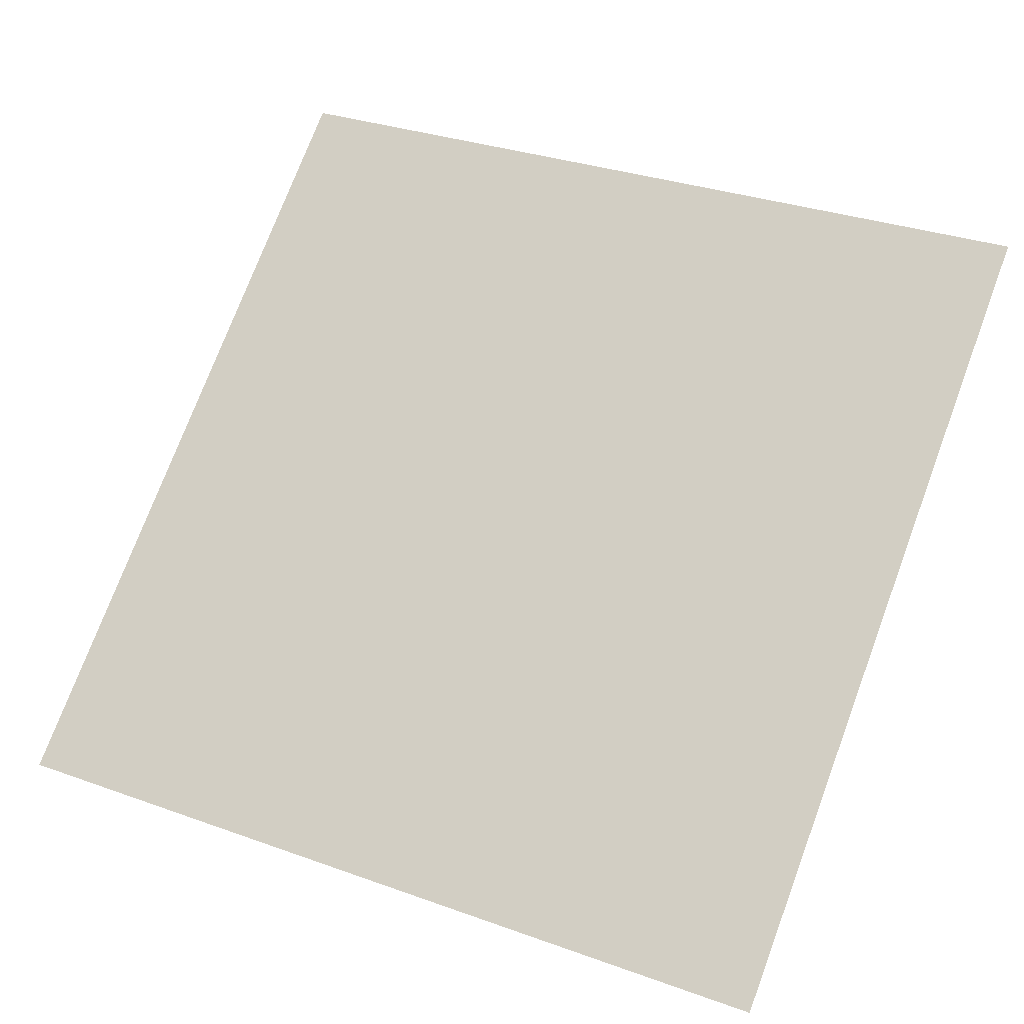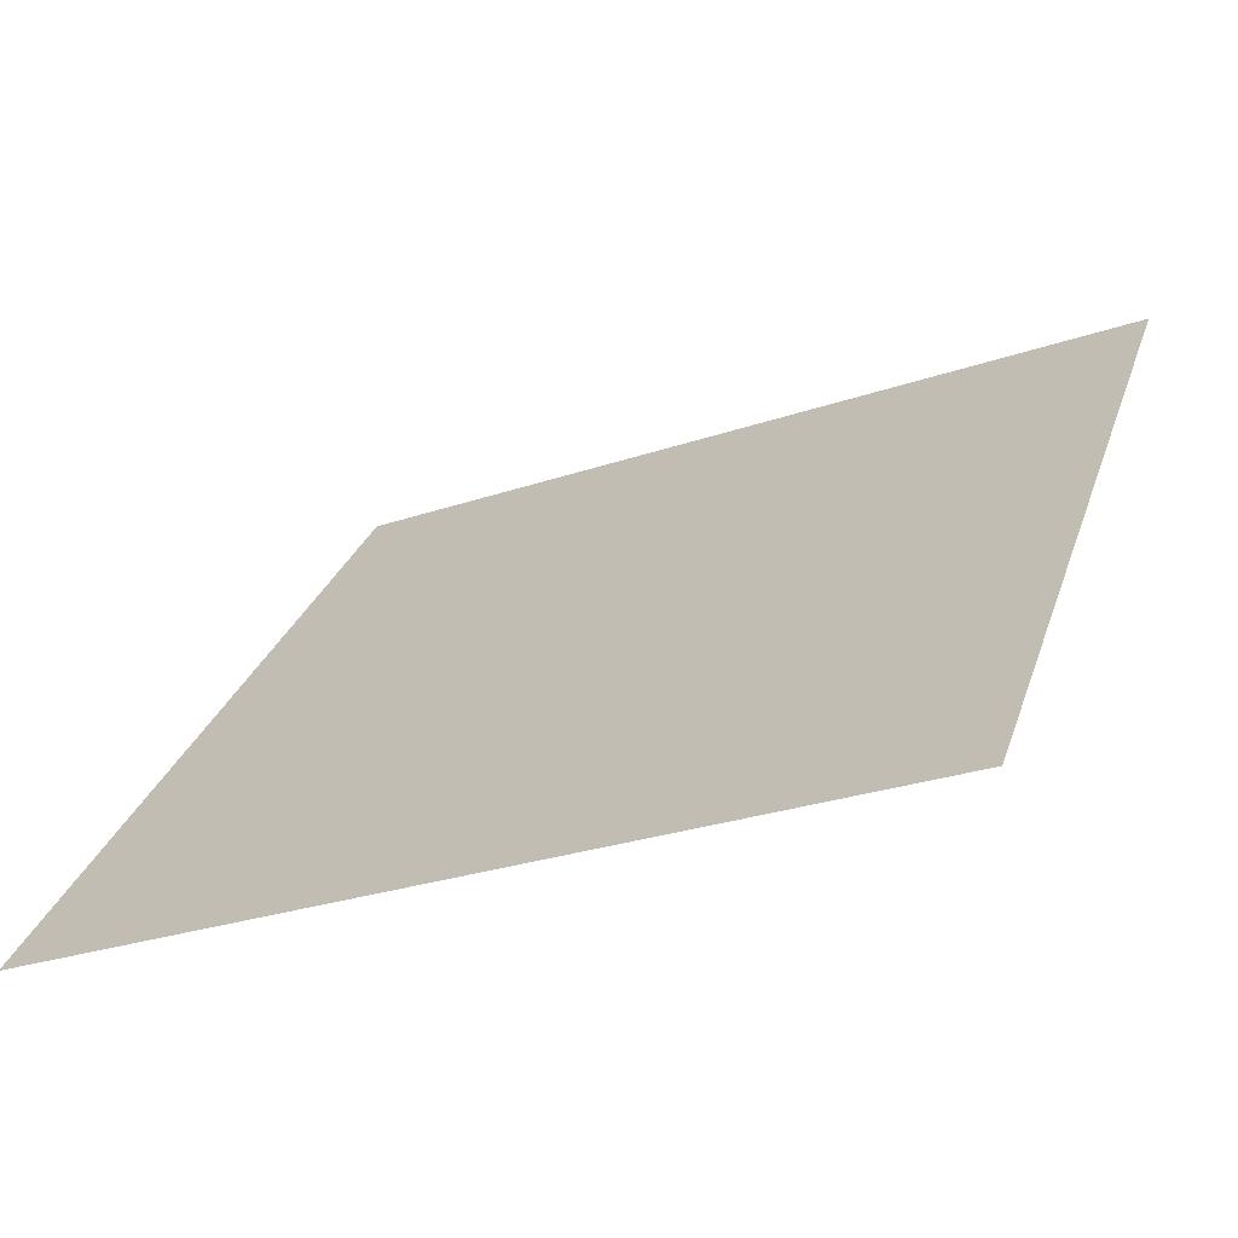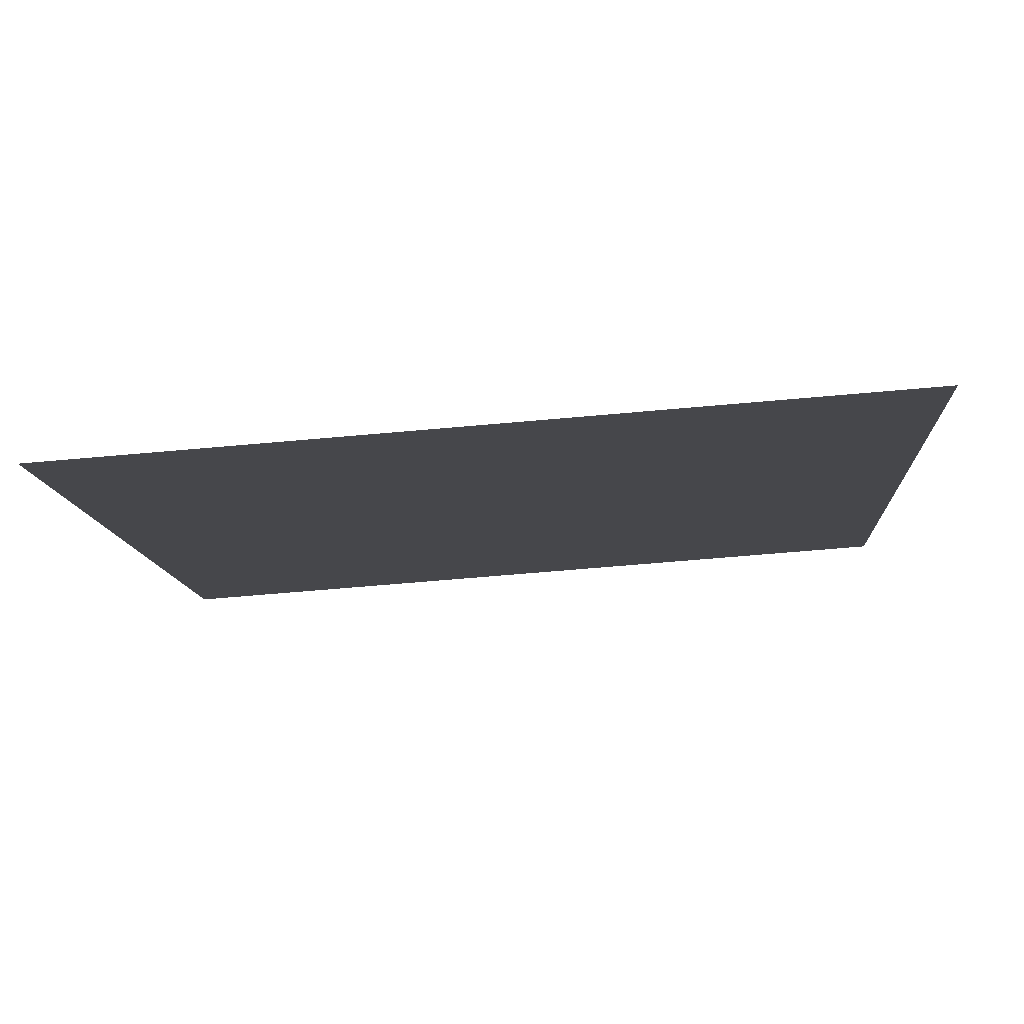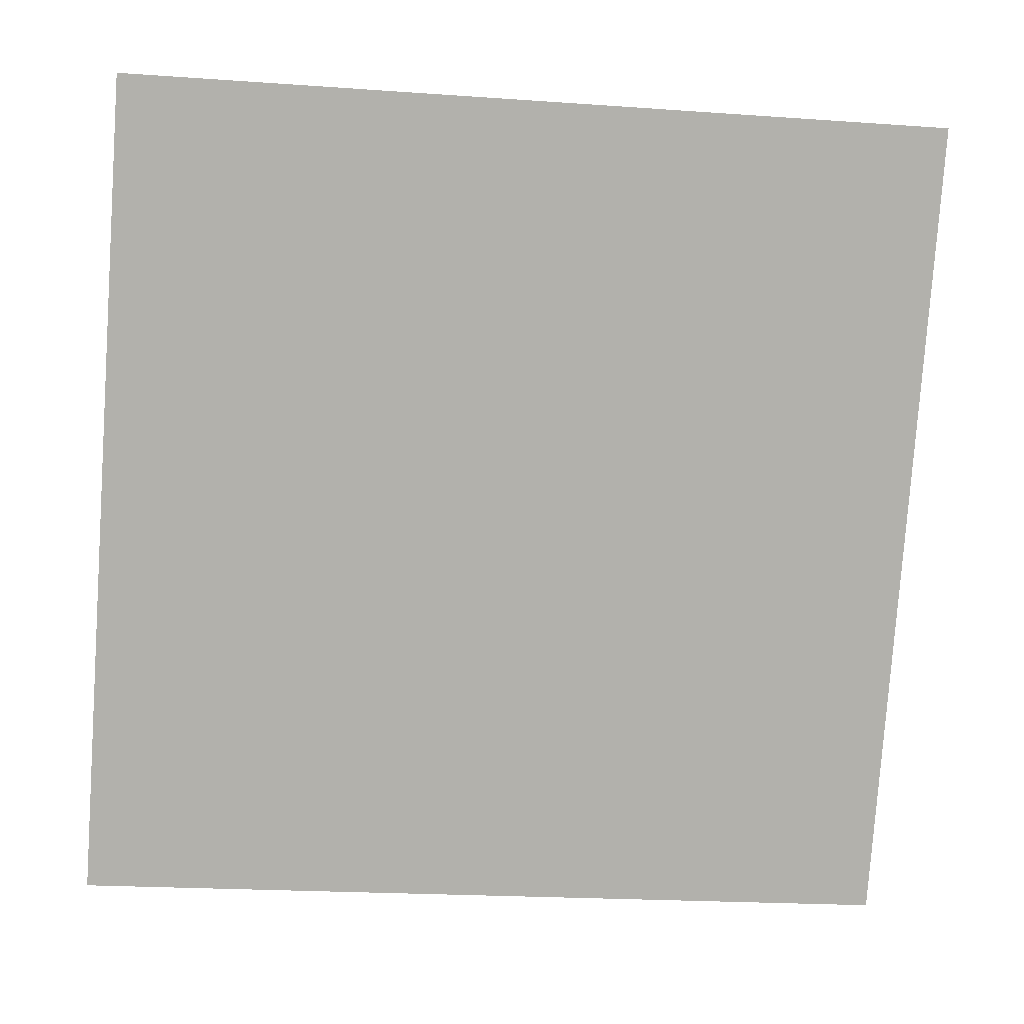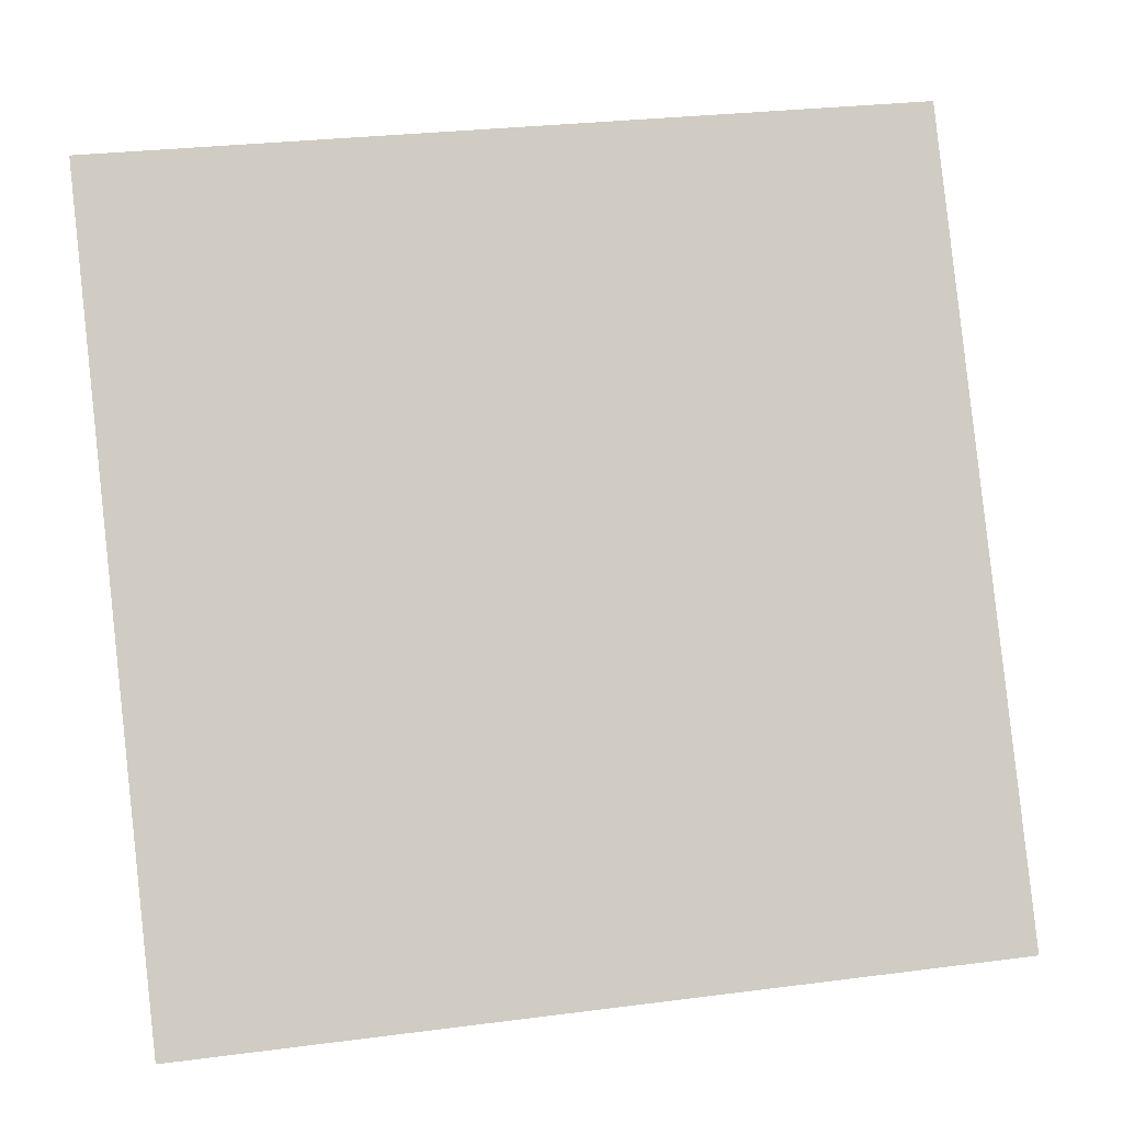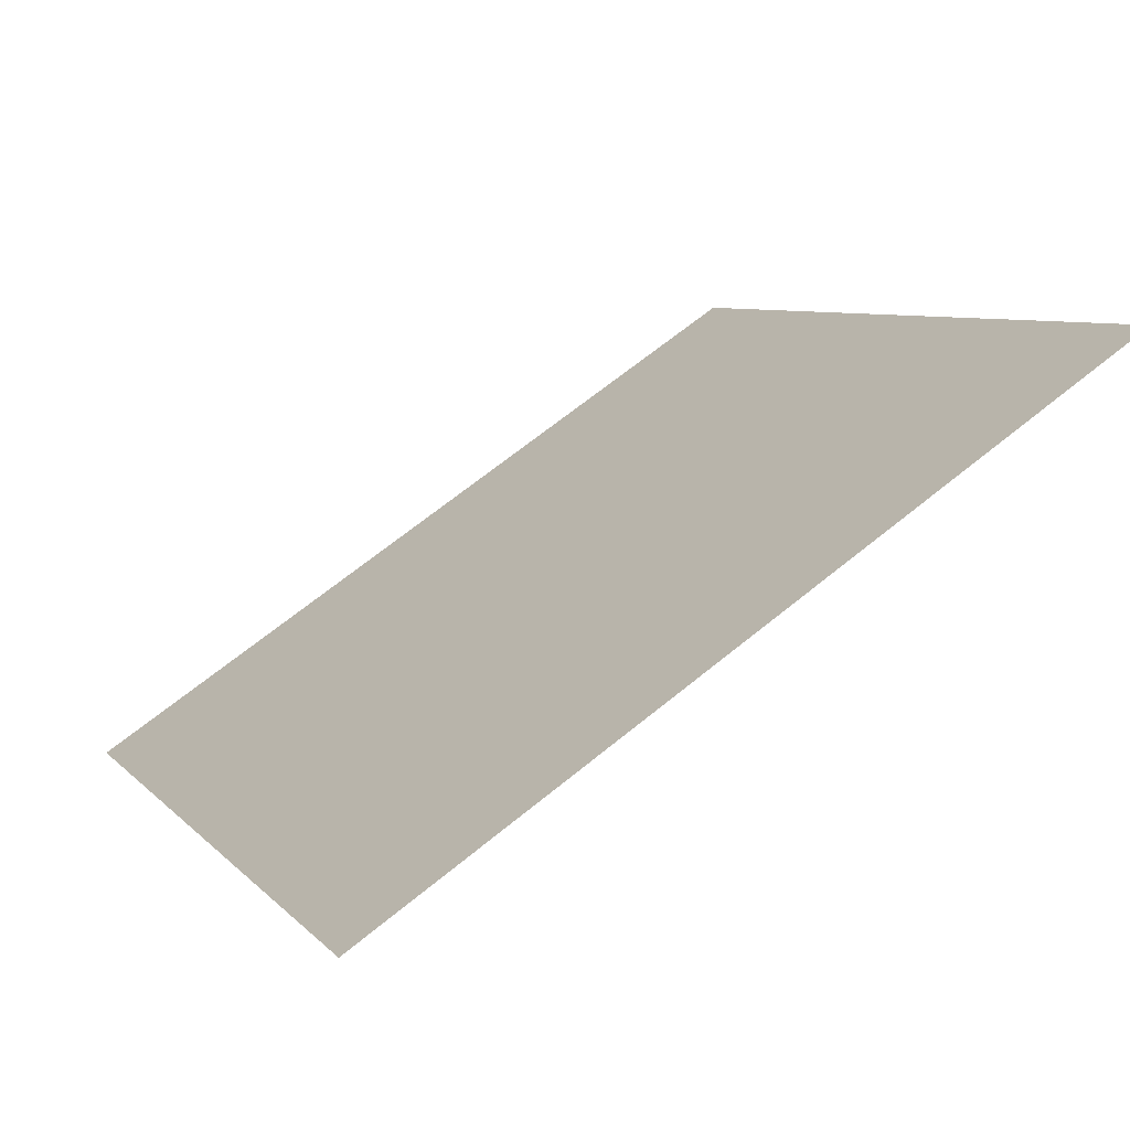
<metadata>
{"format":"obj","ext":"obj","renderer":"f3d","projection":"perspective","resolution":1024,"background":"white","views":[{"elev":34.9,"azim":-152.7,"up":"+Y"},{"elev":-28.8,"azim":26.2,"up":"+Z"},{"elev":-47.5,"azim":-174.4,"up":"+Y"},{"elev":-25.5,"azim":171.5,"up":"+Z"},{"elev":31.7,"azim":-12.2,"up":"+Z"},{"elev":66.7,"azim":139.5,"up":"+Z"}]}
</metadata>
<code>
v 0.1427 0.7236 0.427
v 0.1361 0.7237 0.427
v 0.1362 0.7276 0.4323
v 0.1428 0.7275 0.4322
f 4 3 2 1

</code>
